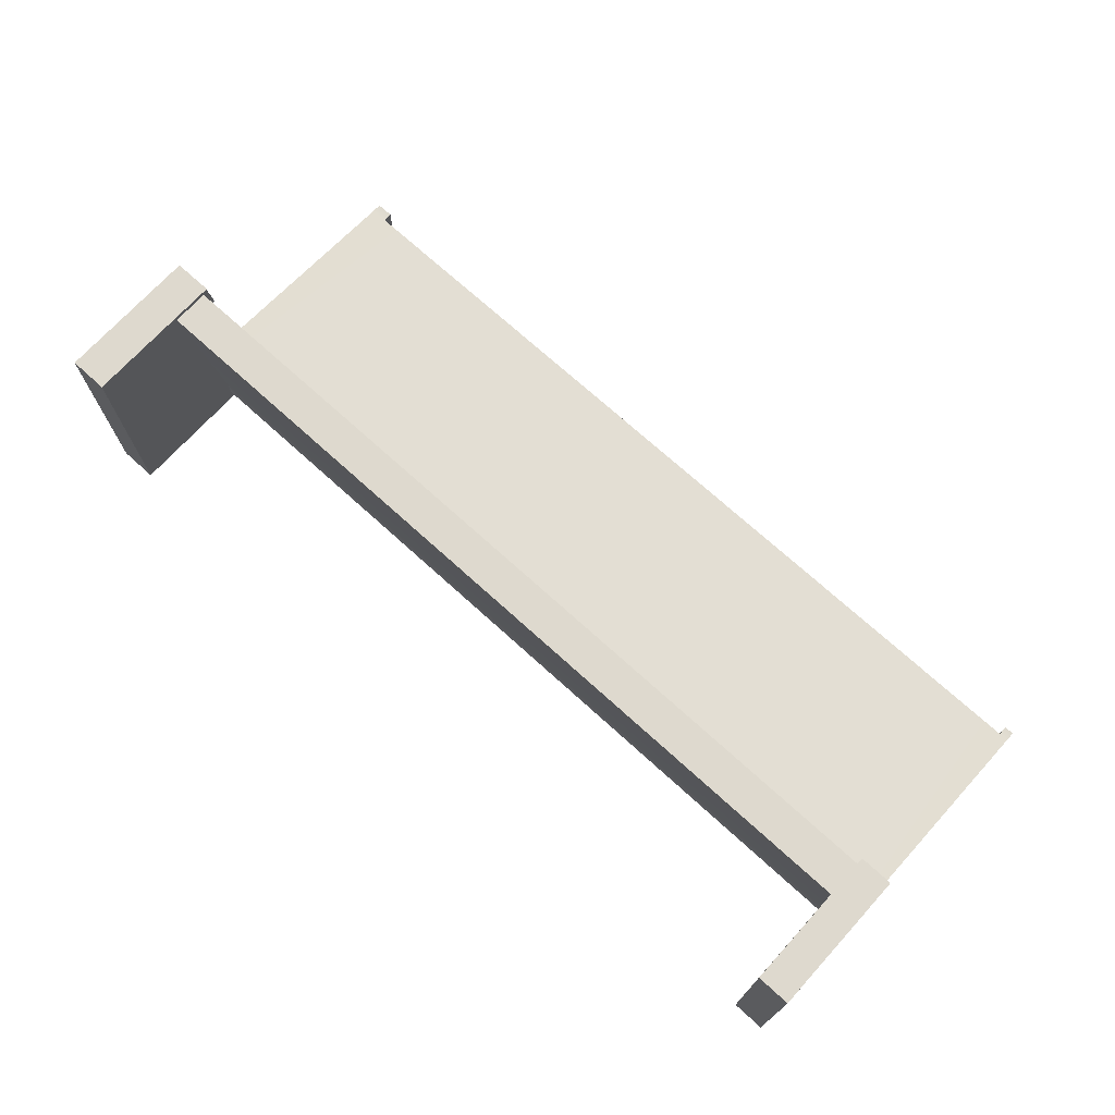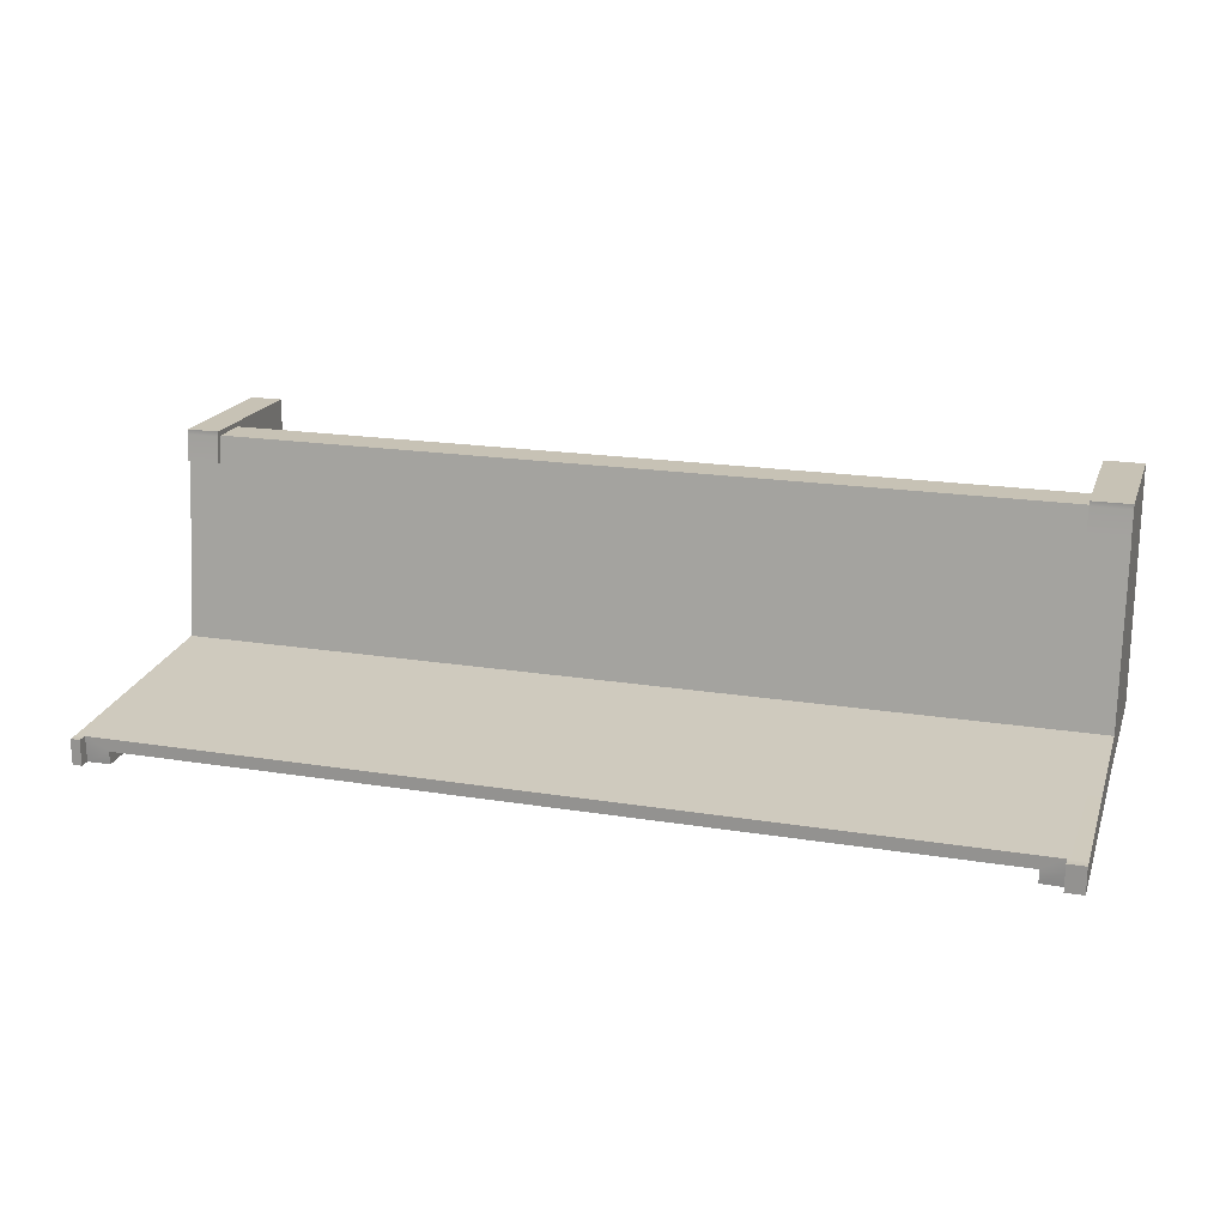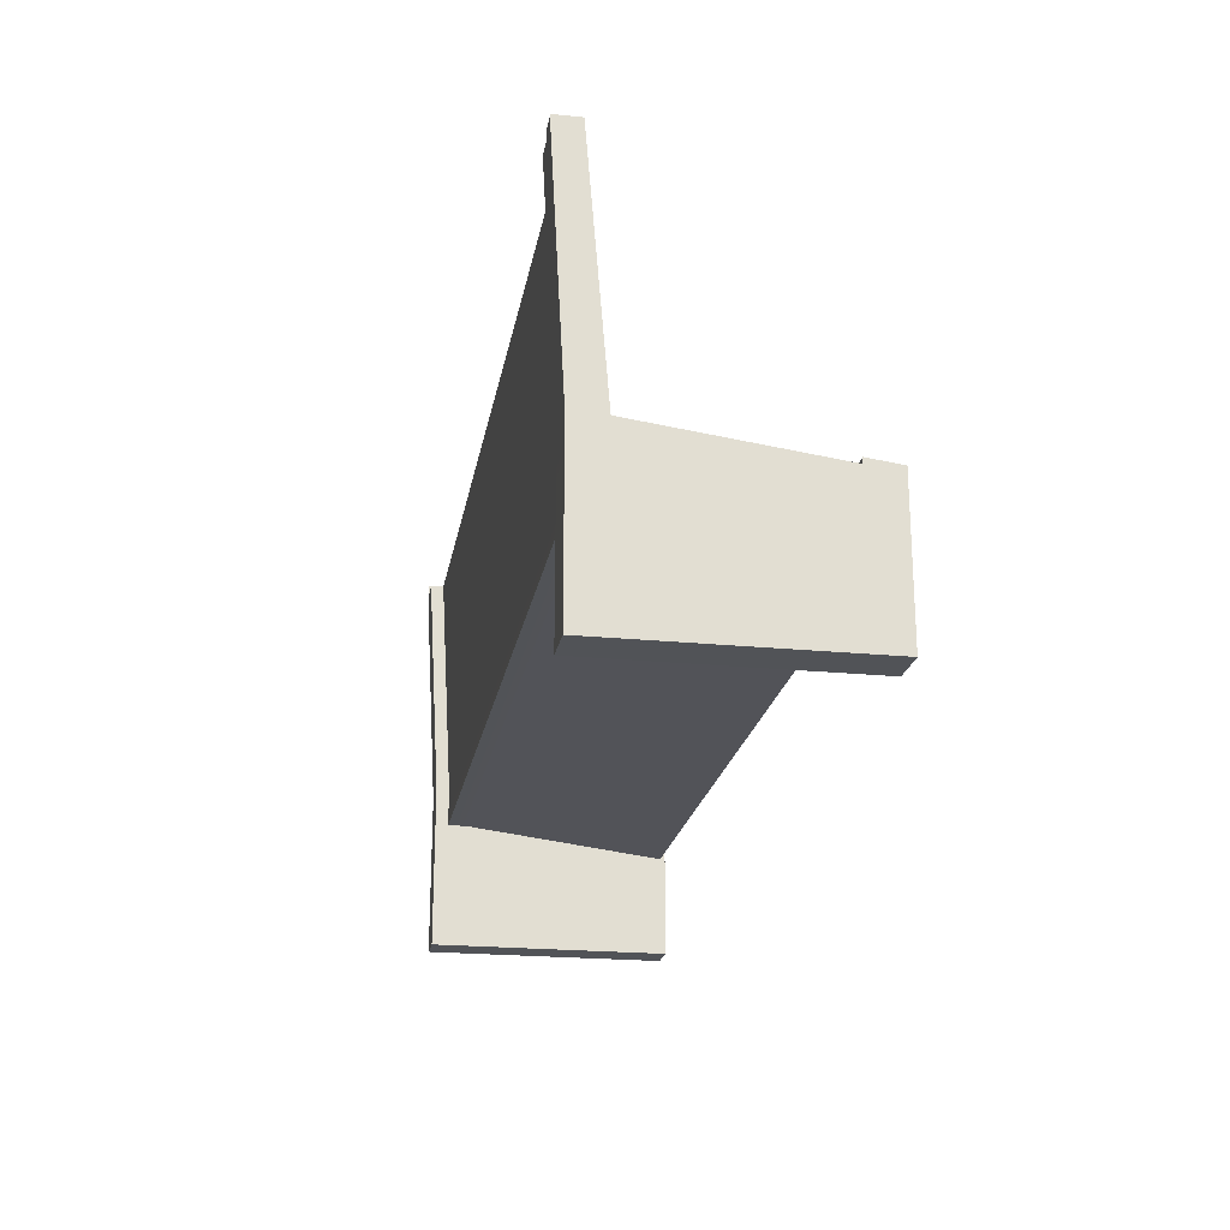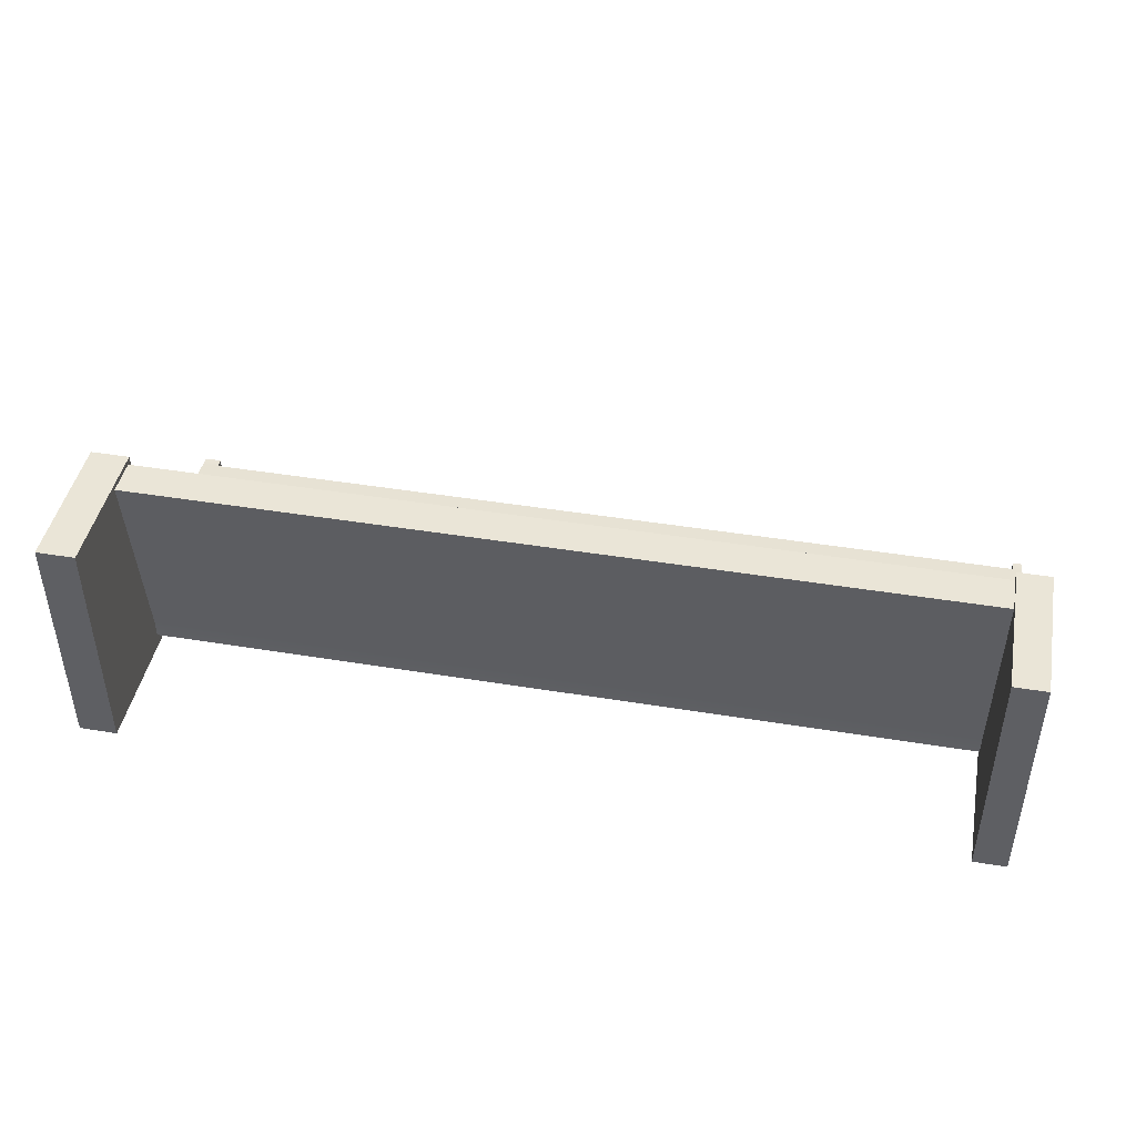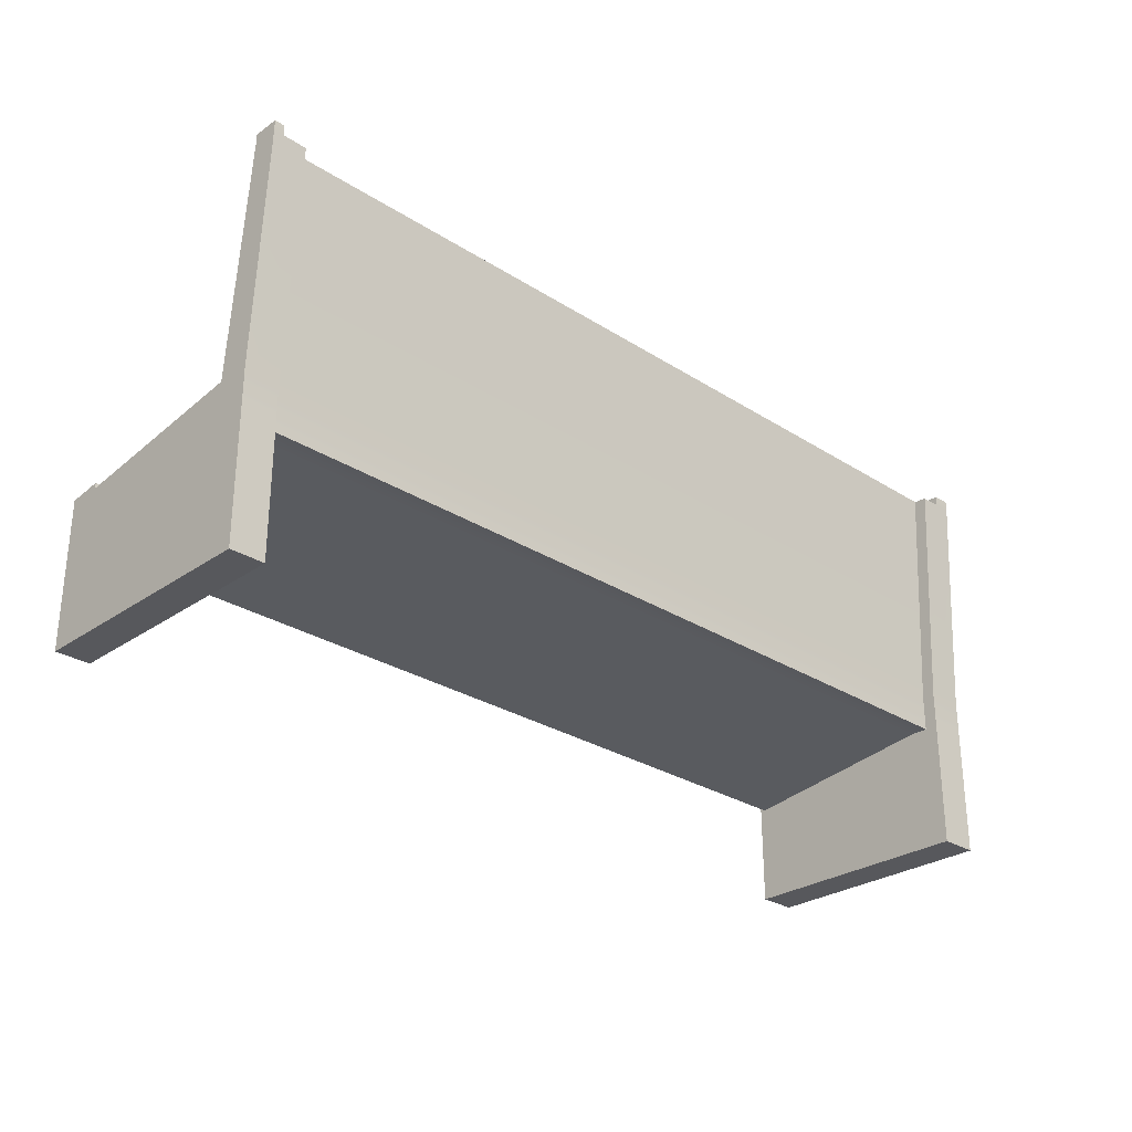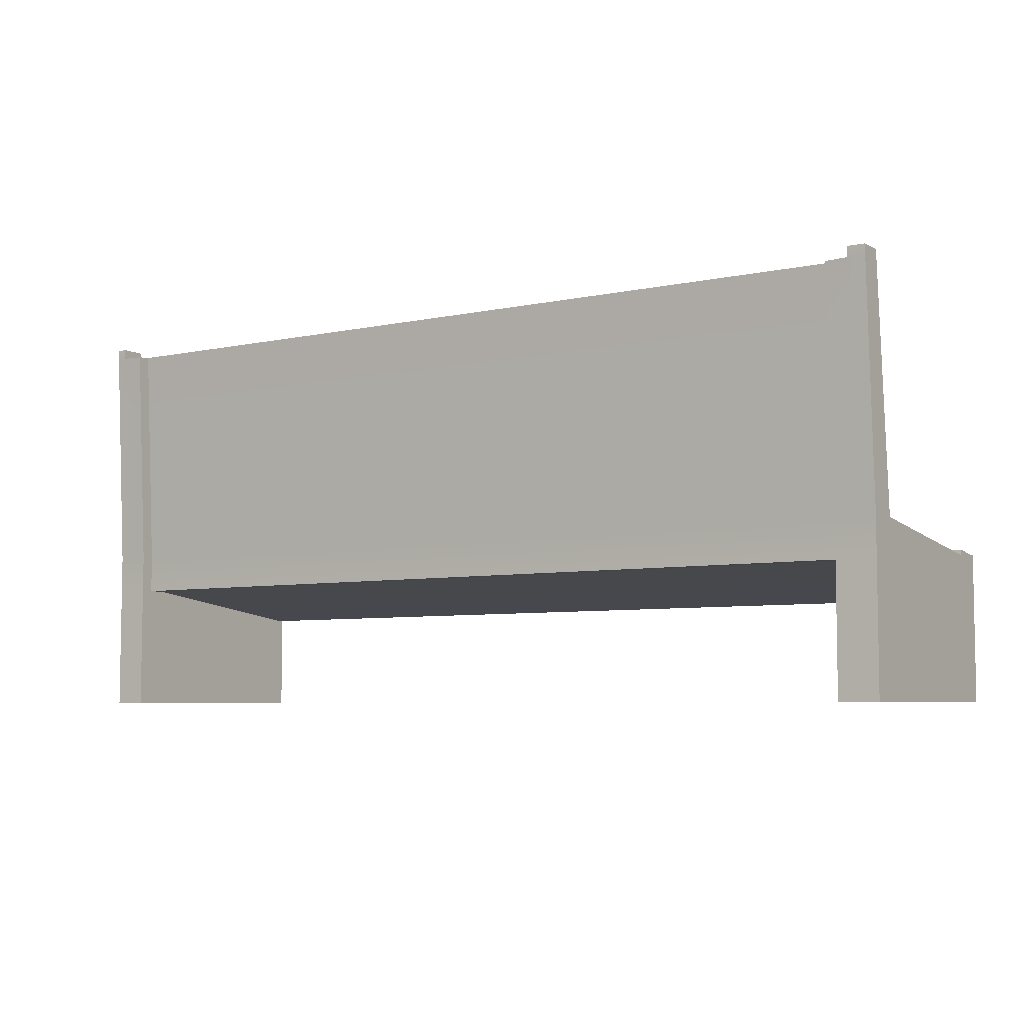
<metadata>
{"format":"obj","ext":"obj","renderer":"f3d","projection":"perspective","resolution":1024,"background":"white","views":[{"elev":71.6,"azim":42.3,"up":"+Z"},{"elev":19.0,"azim":-163.0,"up":"+Z"},{"elev":-21.7,"azim":-99.9,"up":"+Y"},{"elev":44.0,"azim":10.9,"up":"+Z"},{"elev":-28.4,"azim":136.2,"up":"+Y"},{"elev":-5.9,"azim":-146.5,"up":"+Y"}]}
</metadata>
<code>
g default
v -8.545 3.27 -1.606
v 8.696 3.27 -1.606
v 8.696 7.72 -1.972
v -8.545 7.72 -1.972
v 8.696 7.72 -2.211
v -8.545 7.72 -2.211
v -8.13 2.771 2.368
v -8.13 3.27 -1.606
v -8.13 7.72 -1.972
v -8.13 7.72 -2.211
v -8.13 3.27 -1.969
v -8.13 2.545 -1.969
v -8.13 2.545 -1.606
v -8.13 2.046 2.368
v 8.24 2.771 2.368
v 8.24 3.27 -1.606
v 8.24 7.72 -1.972
v 8.24 7.72 -2.211
v 8.24 3.27 -1.969
v 8.24 2.545 -1.969
v 8.24 2.545 -1.606
v 8.24 2.046 2.368
v -8.545 0.09417 -1.606
v -8.13 0.09417 -1.606
v -8.13 0.09417 2.368
v -8.545 0.09417 2.368
v -8.545 0.09417 -1.969
v -8.13 0.09417 -1.969
v 8.24 0.09417 -1.969
v 8.24 0.09417 -1.606
v 8.696 0.09417 -1.969
v 8.696 0.09417 -1.606
v 8.24 0.09417 2.368
v 8.696 0.09417 2.368
v 8.883 2.545 -1.606
v 8.883 2.046 2.368
v 8.883 3.27 -1.606
v 8.883 2.771 2.368
v 8.883 2.545 -1.969
v 8.883 3.27 -1.969
v 8.883 7.72 -2.211
v 8.883 7.72 -1.972
v 8.883 0.09417 -1.606
v 8.883 0.09417 -1.969
v 8.883 0.09417 2.368
v -8.732 3.27 -1.606
v -8.732 7.72 -1.972
v -8.732 0.09417 -1.606
v -8.732 0.09417 2.368
v -8.732 0.09417 -1.969
v 8.696 7.906 -1.972
v 8.696 7.906 -2.211
v 8.883 7.906 -1.972
v 8.883 7.906 -2.211
v -8.545 7.906 -1.972
v -8.545 7.906 -2.211
v -8.732 7.906 -2.211
v -8.732 7.906 -1.972
v -8.13 2.837 1.84
v -8.545 2.837 1.84
v -8.732 2.837 1.84
v -8.732 0.09417 1.84
v -8.545 0.09417 1.84
v -8.13 0.09417 1.84
v -8.13 2.112 1.84
v 8.24 2.112 1.84
v 8.24 0.09417 1.84
v 8.696 0.09417 1.84
v 8.883 0.09417 1.84
v 8.883 2.112 1.84
v 8.883 2.837 1.84
v 8.696 2.837 1.84
v 8.24 2.837 1.84
v -8.545 2.046 2.467
v -8.13 2.046 2.467
v -8.13 2.771 2.467
v -8.545 2.771 2.467
v -8.545 0.09417 2.467
v -8.13 0.09417 2.467
v -8.732 2.771 2.467
v -8.732 2.046 2.467
v -8.732 0.09417 2.467
v 8.24 2.046 2.467
v 8.24 2.771 2.467
v 8.696 2.046 2.467
v 8.696 2.771 2.467
v 8.24 0.09417 2.467
v 8.696 0.09417 2.467
v 8.883 2.046 2.467
v 8.883 2.771 2.467
v 8.883 0.09417 2.467
v -8.545 2.876 2.372
v -8.13 2.876 2.372
v -8.13 2.942 1.848
v -8.545 2.942 1.848
v -8.732 2.942 1.848
v -8.732 2.876 2.372
v -8.545 2.876 2.467
v -8.13 2.876 2.467
v -8.732 2.876 2.467
v 8.24 2.876 2.372
v 8.696 2.876 2.372
v 8.696 2.942 1.848
v 8.24 2.942 1.848
v 8.883 2.876 2.372
v 8.883 2.942 1.848
v 8.24 2.876 2.467
v 8.696 2.876 2.467
v 8.883 2.876 2.467
v -8.545 3.258 -2.225
v -8.13 3.258 -2.225
v -8.13 2.545 -2.225
v -8.545 2.545 -2.225
v -8.545 7.709 -2.467
v -8.13 7.698 -2.467
v -8.13 0.09417 -2.225
v -8.545 0.09417 -2.225
v -8.732 2.545 -2.225
v -8.732 3.258 -2.225
v -8.732 7.709 -2.467
v -8.732 0.09417 -2.225
v -8.732 7.906 -2.467
v -8.545 7.906 -2.467
v 8.24 3.258 -2.225
v 8.696 3.258 -2.225
v 8.24 7.698 -2.467
v 8.696 7.709 -2.467
v 8.24 2.545 -2.225
v 8.696 2.545 -2.225
v 8.696 0.09417 -2.225
v 8.24 0.09417 -2.225
v 8.883 3.258 -2.225
v 8.883 2.545 -2.225
v 8.883 7.709 -2.467
v 8.883 0.09417 -2.225
v 8.696 7.906 -2.467
v 8.883 7.906 -2.467
v -8.883 2.112 1.84
v -8.883 2.046 2.368
v -8.883 2.771 2.368
v -8.883 2.837 1.84
v -8.883 2.545 -1.969
v -8.883 2.545 -1.606
v -8.883 3.27 -1.606
v -8.883 3.27 -1.969
v -8.883 7.72 -1.972
v -8.883 7.72 -2.211
v -8.883 0.09417 1.84
v -8.883 0.09417 2.368
v -8.883 0.09417 -1.969
v -8.883 0.09417 -1.606
v -8.883 7.906 -1.972
v -8.883 7.906 -2.211
v -8.883 2.046 2.467
v -8.883 2.771 2.467
v -8.883 0.09417 2.467
v -8.883 2.876 2.372
v -8.883 2.942 1.848
v -8.883 2.876 2.467
v -8.883 3.258 -2.225
v -8.883 2.545 -2.225
v -8.883 7.709 -2.467
v -8.883 0.09417 -2.225
v -8.883 7.906 -2.467
g Bench
f 74 75 76 77
f 92 93 94 95
f 110 111 112 113
f 63 64 25 26
f 36 70 71 38
f 138 139 140 141
f 142 143 144 145
f 27 28 24 23
f 37 35 39 40
f 4 9 10 6
f 1 8 9 4
f 37 40 41 42
f 111 110 114 115
f 145 144 146 147
f 7 15 73 59
f 9 8 16 17
f 10 9 17 18
f 19 11 10 18
f 12 11 19 20
f 13 12 20 21
f 14 65 66 22
f 7 14 22 15
f 101 102 103 104
f 17 16 2 3
f 18 17 3 5
f 125 124 126 127
f 128 124 125 129
f 30 29 31 32
f 33 67 68 34
f 84 83 85 86
f 65 14 25 64
f 75 74 78 79
f 139 138 148 149
f 113 112 116 117
f 12 13 24 28
f 143 142 150 151
f 21 20 29 30
f 128 129 130 131
f 39 35 43 44
f 22 66 67 33
f 70 36 45 69
f 85 83 87 88
f 103 102 105 106
f 86 85 89 90
f 129 125 132 133
f 125 127 134 132
f 52 51 53 54
f 3 2 37 42
f 32 31 44 43
f 130 129 133 135
f 85 88 91 89
f 34 68 69 45
f 74 77 80 81
f 92 95 96 97
f 110 113 118 119
f 1 4 47 46
f 55 56 57 58
f 114 110 119 120
f 63 26 49 62
f 78 74 81 82
f 113 117 121 118
f 27 23 48 50
f 5 3 51 52
f 3 42 53 51
f 42 41 54 53
f 134 127 136 137
f 4 6 56 55
f 114 120 122 123
f 147 146 152 153
f 47 4 55 58
f 60 59 8 1
f 61 60 1 46
f 143 138 141 144
f 148 138 143 151
f 23 63 62 48
f 23 24 64 63
f 13 65 64 24
f 66 65 13 21
f 68 67 30 32
f 69 68 32 43
f 35 70 69 43
f 71 70 35 37
f 2 72 71 37
f 73 72 2 16
f 59 73 16 8
f 14 7 76 75
f 93 92 98 99
f 26 25 79 78
f 25 14 75 79
f 92 97 100 98
f 140 139 154 155
f 139 149 156 154
f 49 26 78 82
f 15 22 83 84
f 102 101 107 108
f 22 33 87 83
f 33 34 88 87
f 36 38 90 89
f 105 102 108 109
f 34 45 91 88
f 45 36 89 91
f 7 59 94 93
f 59 60 95 94
f 60 61 96 95
f 141 140 157 158
f 77 76 99 98
f 76 7 93 99
f 140 155 159 157
f 80 77 98 100
f 72 73 104 103
f 73 15 101 104
f 38 71 106 105
f 71 72 103 106
f 15 84 107 101
f 84 86 108 107
f 86 90 109 108
f 90 38 105 109
f 11 12 112 111
f 6 10 115 114
f 10 11 111 115
f 12 28 116 112
f 28 27 117 116
f 142 145 160 161
f 145 147 162 160
f 27 50 121 117
f 150 142 161 163
f 147 153 164 162
f 57 56 123 122
f 56 6 114 123
f 19 18 126 124
f 18 5 127 126
f 20 19 124 128
f 31 29 131 130
f 29 20 128 131
f 40 39 133 132
f 41 40 132 134
f 39 44 135 133
f 44 31 130 135
f 5 52 136 127
f 52 54 137 136
f 54 41 134 137
f 66 21 30 67
f 46 47 146 144
f 62 49 149 148
f 50 48 151 150
f 47 58 152 146
f 58 57 153 152
f 61 46 144 141
f 48 62 148 151
f 81 80 155 154
f 49 82 156 149
f 82 81 154 156
f 97 96 158 157
f 96 61 141 158
f 80 100 159 155
f 100 97 157 159
f 119 118 161 160
f 120 119 160 162
f 118 121 163 161
f 121 50 150 163
f 57 122 164 153
f 122 120 162 164

</code>
